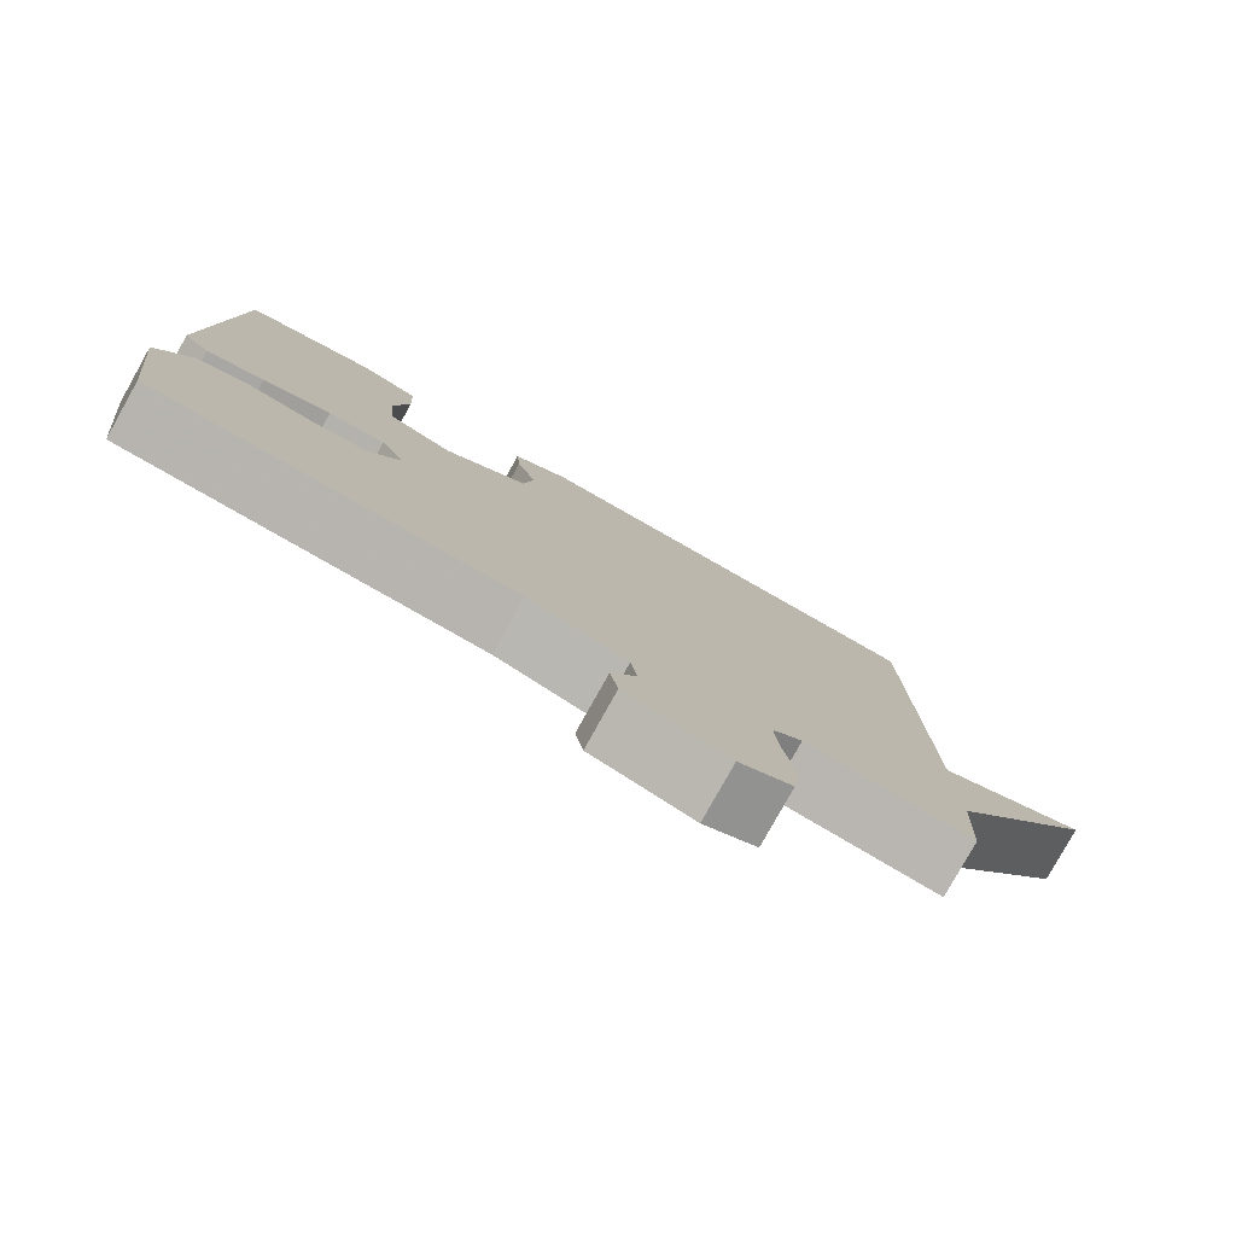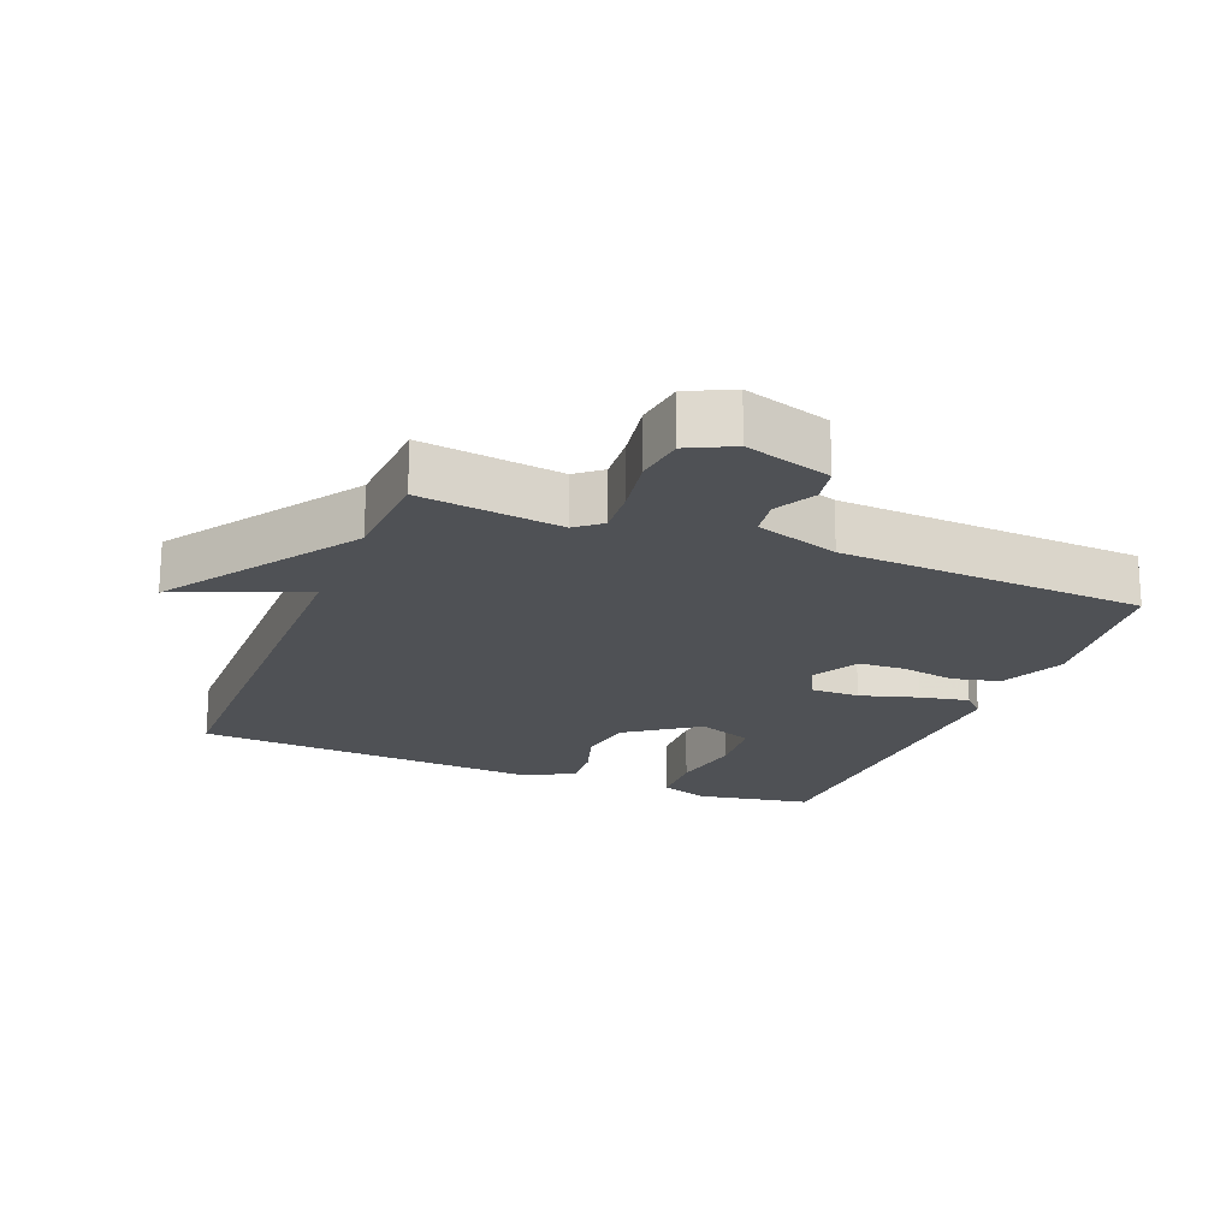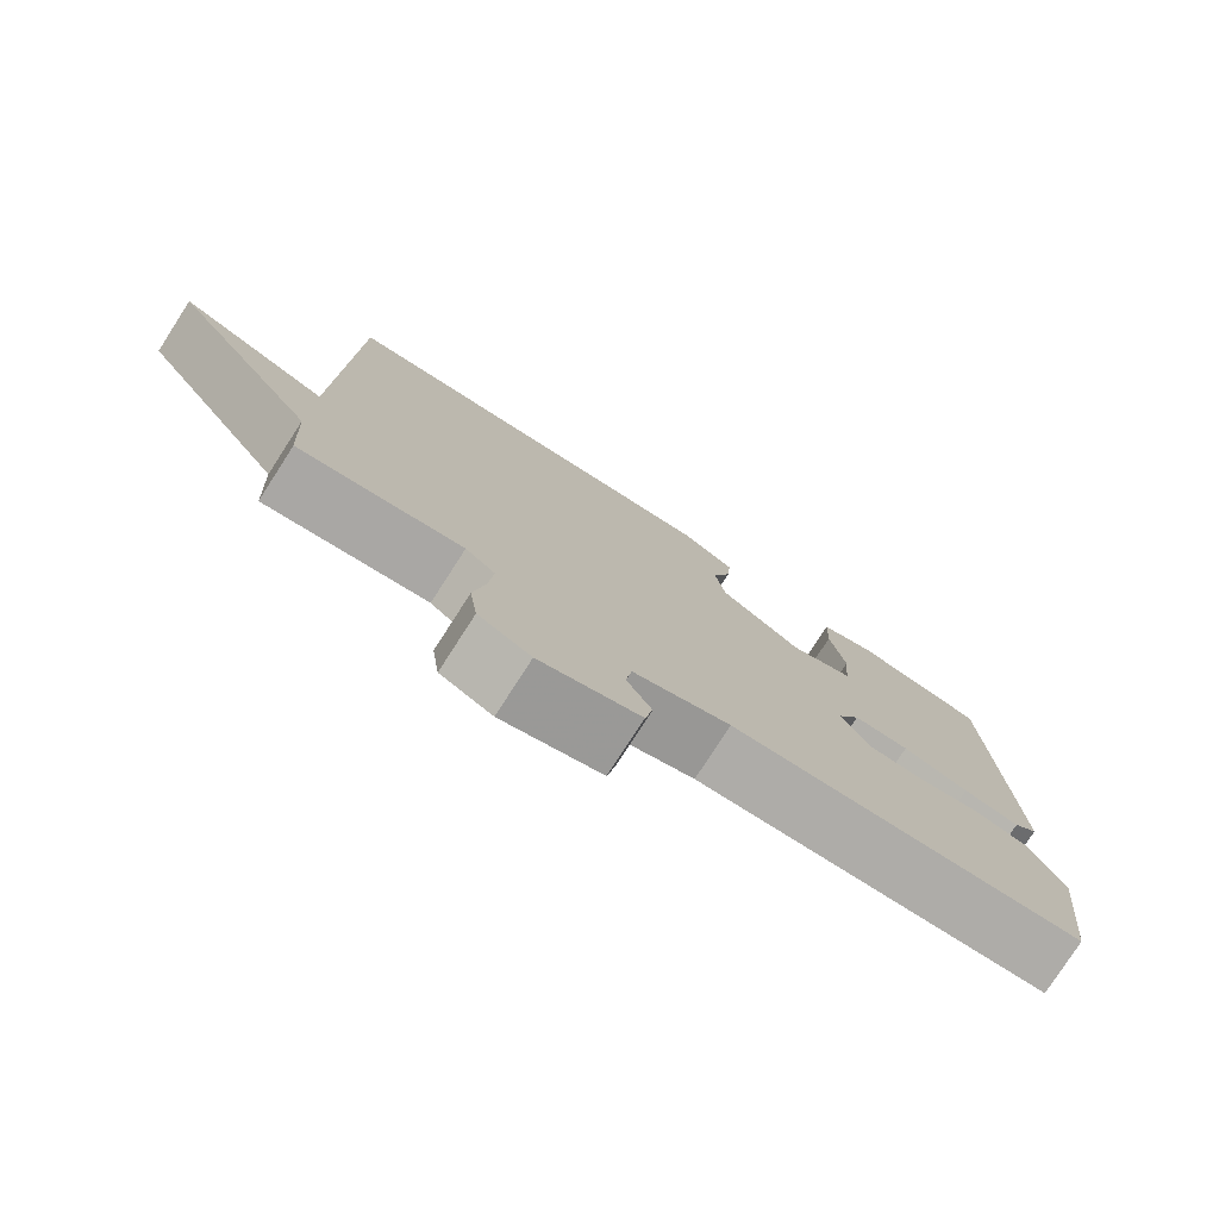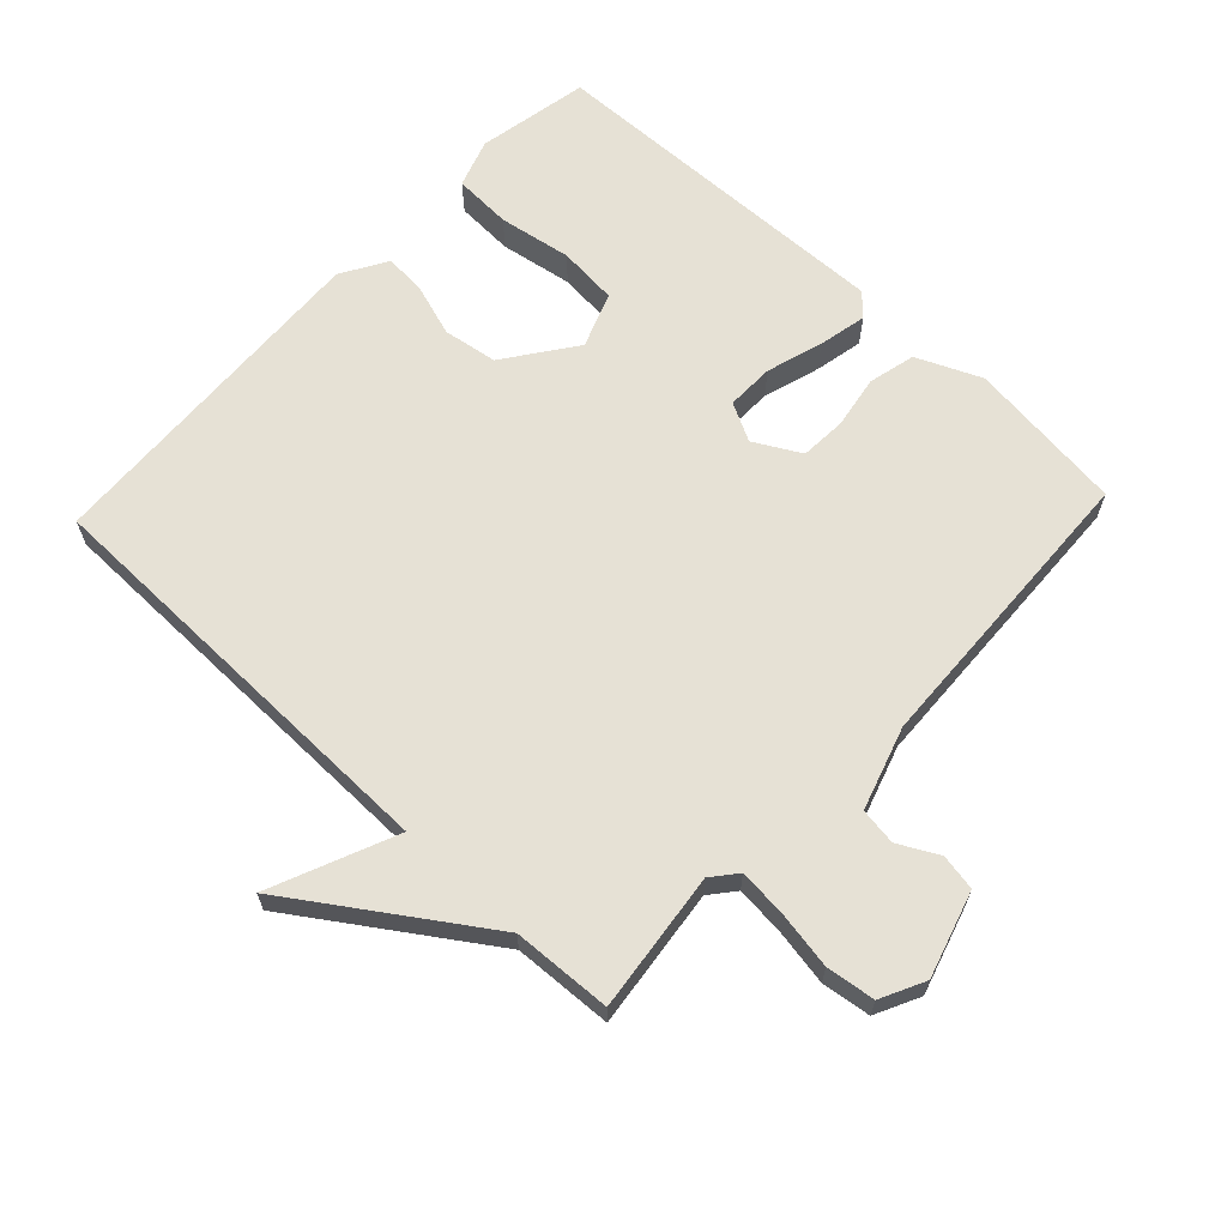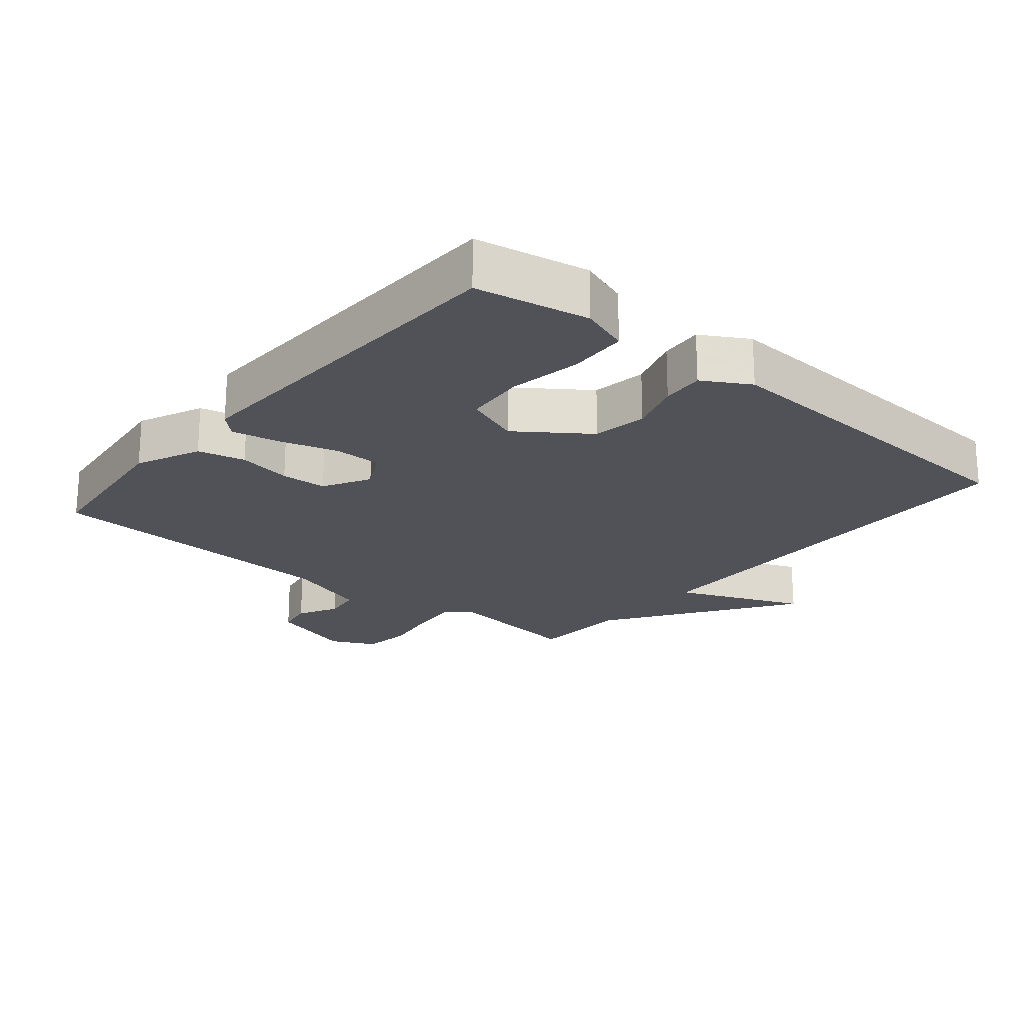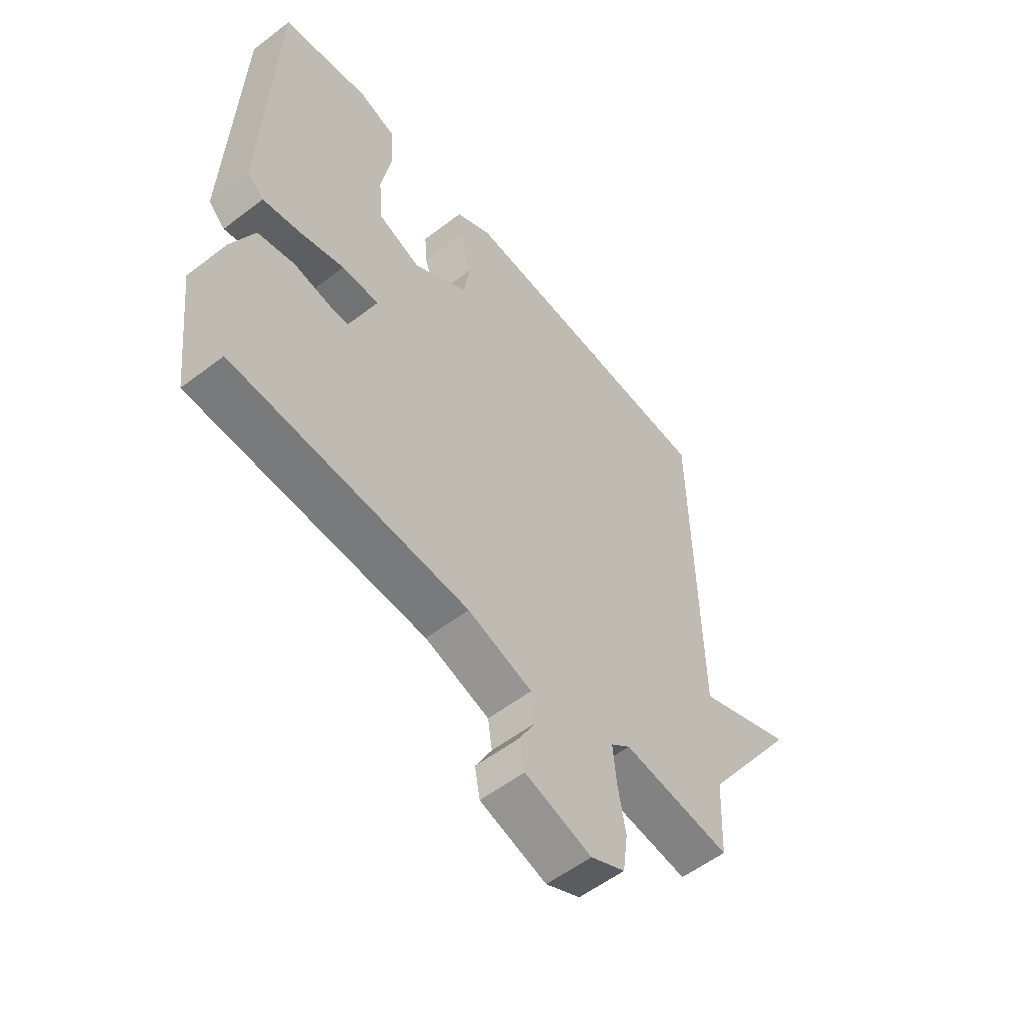
<metadata>
{"format":"obj","ext":"obj","renderer":"f3d","projection":"perspective","resolution":1024,"background":"white","views":[{"elev":-79.9,"azim":-29.2,"up":"+Z"},{"elev":-20.1,"azim":158.0,"up":"+Y"},{"elev":-78.2,"azim":147.2,"up":"+Z"},{"elev":64.8,"azim":133.3,"up":"+Y"},{"elev":-21.6,"azim":-40.0,"up":"+Y"},{"elev":-56.0,"azim":-51.2,"up":"+Z"}]}
</metadata>
<code>
v 0.5 0.07 -0.5
v 0.289 0.07 -0.474
v 0.251 0.07 -0.505
v 0.257 0.07 -0.577
v 0.272 0.07 -0.665
v 0.262 0.07 -0.739
v 0.195 0.07 -0.772
v 0.066 0.07 -0.733
v 0.056 0.07 -0.678
v 0.088 0.07 -0.618
v 0.08 0.07 -0.562
v -0.045 0.07 -0.522
v -0.5 0.07 -0.5
v -0.528 0.07 -0.261
v -0.485 0.07 -0.164
v -0.414 0.07 -0.147
v -0.333 0.07 -0.161
v -0.264 0.07 -0.157
v -0.225 0.07 -0.087
v -0.255 0.07 -0.029
v -0.327 0.07 -0.03
v -0.413 0.07 -0.056
v -0.486 0.07 -0.071
v -0.518 0.07 -0.04
v -0.5 0.07 0.5
v -0.33 0.07 0.532
v -0.257 0.07 0.507
v -0.253 0.07 0.419
v -0.272 0.07 0.309
v -0.264 0.07 0.218
v -0.181 0.07 0.187
v -0.075 0.07 0.263
v -0.062 0.07 0.345
v -0.087 0.07 0.423
v -0.092 0.07 0.487
v -0.022 0.07 0.528
v 0.5 0.07 0.5
v 0.508 0.07 -0.15
v 0.698 0.07 -0.07
v 0.508 0.07 -0.35
v 0.5 0 -0.5
v 0.289 0 -0.474
v 0.251 0 -0.505
v 0.257 0 -0.577
v 0.272 0 -0.665
v 0.262 0 -0.739
v 0.195 0 -0.772
v 0.066 0 -0.733
v 0.056 0 -0.678
v 0.088 0 -0.618
v 0.08 0 -0.562
v -0.045 0 -0.522
v -0.5 0 -0.5
v -0.528 0 -0.261
v -0.485 0 -0.164
v -0.414 0 -0.147
v -0.333 0 -0.161
v -0.264 0 -0.157
v -0.225 0 -0.087
v -0.255 0 -0.029
v -0.327 0 -0.03
v -0.413 0 -0.056
v -0.486 0 -0.071
v -0.518 0 -0.04
v -0.5 0 0.5
v -0.33 0 0.532
v -0.257 0 0.507
v -0.253 0 0.419
v -0.272 0 0.309
v -0.264 0 0.218
v -0.181 0 0.187
v -0.075 0 0.263
v -0.062 0 0.345
v -0.087 0 0.423
v -0.092 0 0.487
v -0.022 0 0.528
v 0.5 0 0.5
v 0.508 0 -0.15
v 0.698 0 -0.07
v 0.508 0 -0.35
f 38 39 40
f 40 1 2
f 38 40 2
f 37 38 2
f 36 37 2
f 35 36 2
f 34 35 2
f 33 34 2
f 32 33 2 3
f 31 32 3 4
f 5 6 7
f 4 5 7
f 31 4 7
f 30 31 7
f 27 28 29
f 26 27 29
f 25 26 29
f 24 25 29
f 23 24 29
f 22 23 29
f 21 22 29 30
f 20 21 30
f 19 20 30
f 15 16 17
f 14 15 17
f 13 14 17
f 12 13 17
f 11 12 17 18
f 7 8 9 10
f 7 10 11
f 30 7 11
f 19 30 11
f 11 18 19
f 80 79 78
f 42 41 80
f 42 80 78
f 42 78 77
f 42 77 76
f 42 76 75
f 42 75 74
f 42 74 73
f 43 42 73 72
f 44 43 72 71
f 47 46 45
f 47 45 44
f 47 44 71
f 47 71 70
f 69 68 67
f 69 67 66
f 69 66 65
f 69 65 64
f 69 64 63
f 69 63 62
f 70 69 62 61
f 70 61 60
f 70 60 59
f 57 56 55
f 57 55 54
f 57 54 53
f 57 53 52
f 58 57 52 51
f 50 49 48 47
f 51 50 47
f 51 47 70
f 51 70 59
f 59 58 51
f 1 41 42 2
f 2 42 43 3
f 3 43 44 4
f 4 44 45 5
f 5 45 46 6
f 6 46 47 7
f 7 47 48 8
f 8 48 49 9
f 9 49 50 10
f 10 50 51 11
f 11 51 52 12
f 12 52 53 13
f 13 53 54 14
f 14 54 55 15
f 15 55 56 16
f 16 56 57 17
f 17 57 58 18
f 18 58 59 19
f 19 59 60 20
f 20 60 61 21
f 21 61 62 22
f 22 62 63 23
f 23 63 64 24
f 24 64 65 25
f 25 65 66 26
f 26 66 67 27
f 27 67 68 28
f 28 68 69 29
f 29 69 70 30
f 30 70 71 31
f 31 71 72 32
f 32 72 73 33
f 33 73 74 34
f 34 74 75 35
f 35 75 76 36
f 36 76 77 37
f 37 77 78 38
f 38 78 79 39
f 39 79 80 40
f 40 80 41 1

</code>
